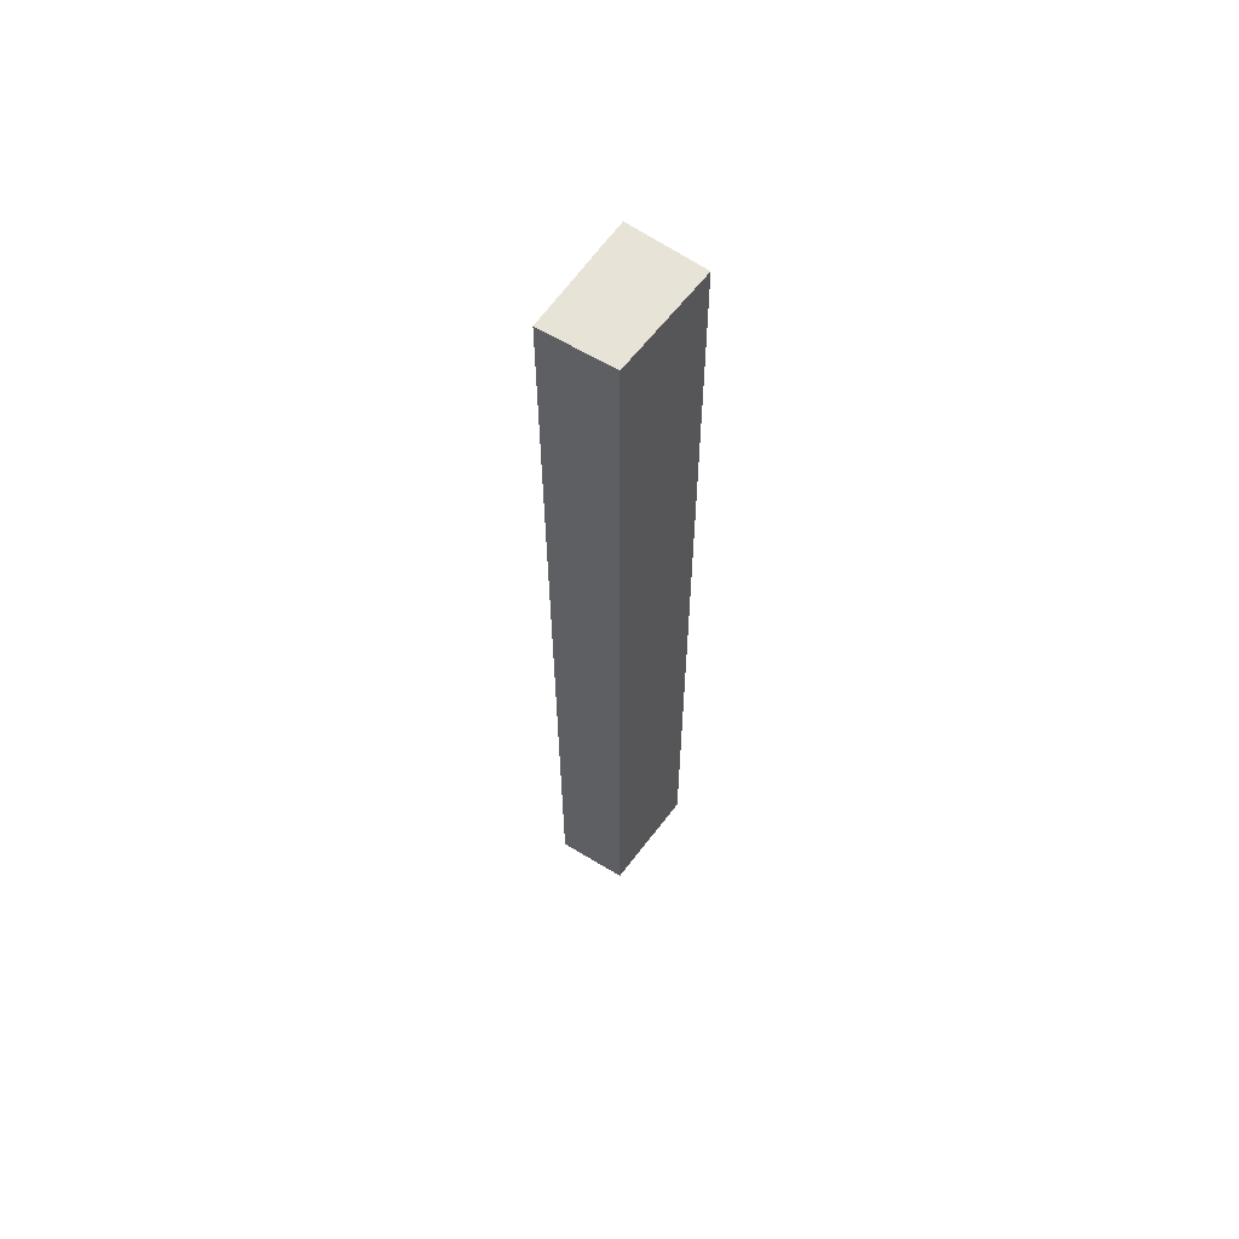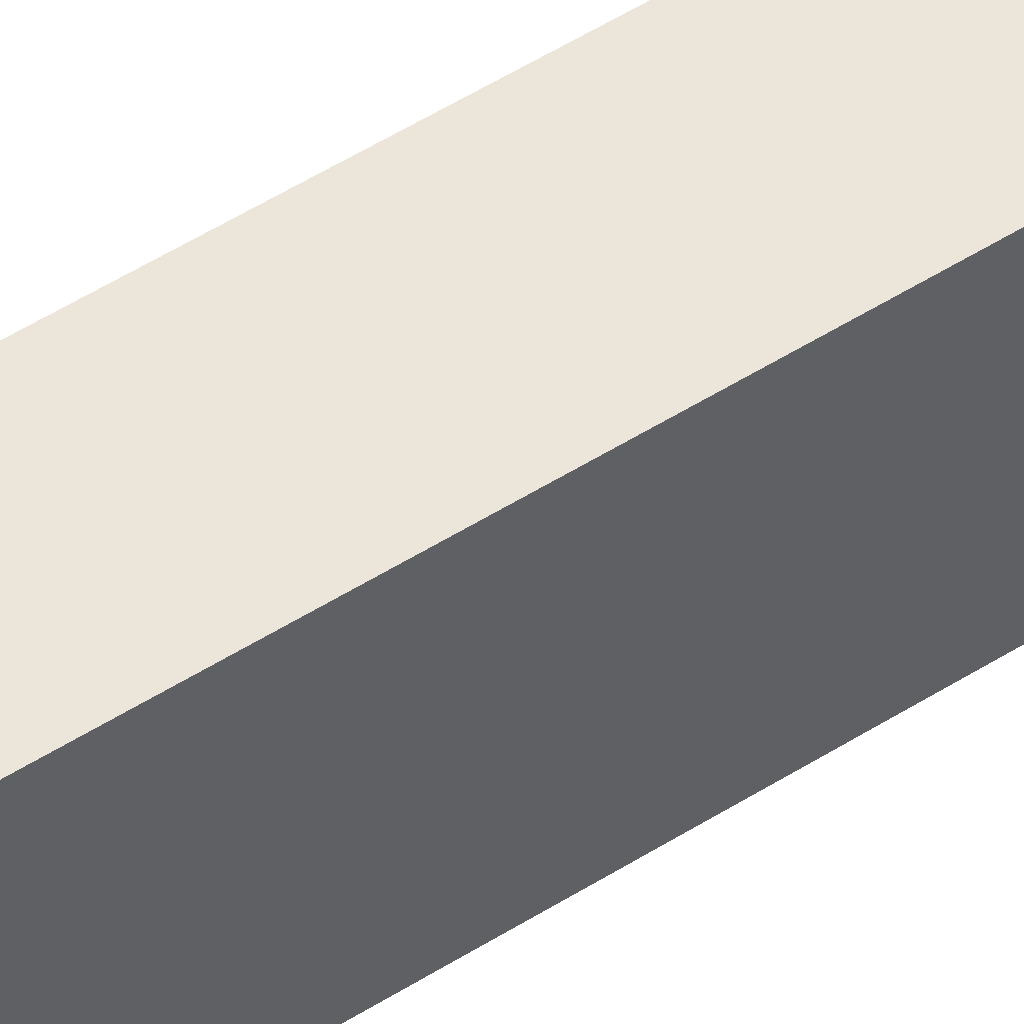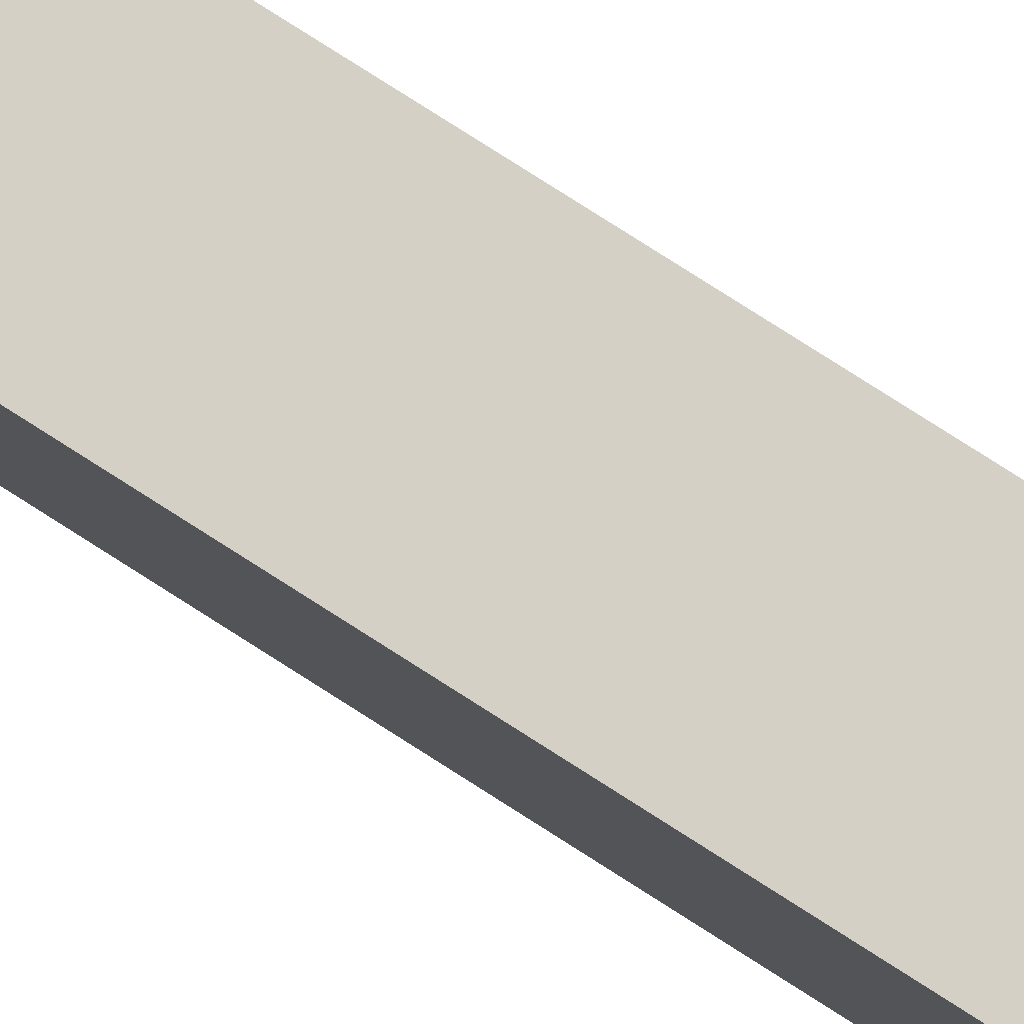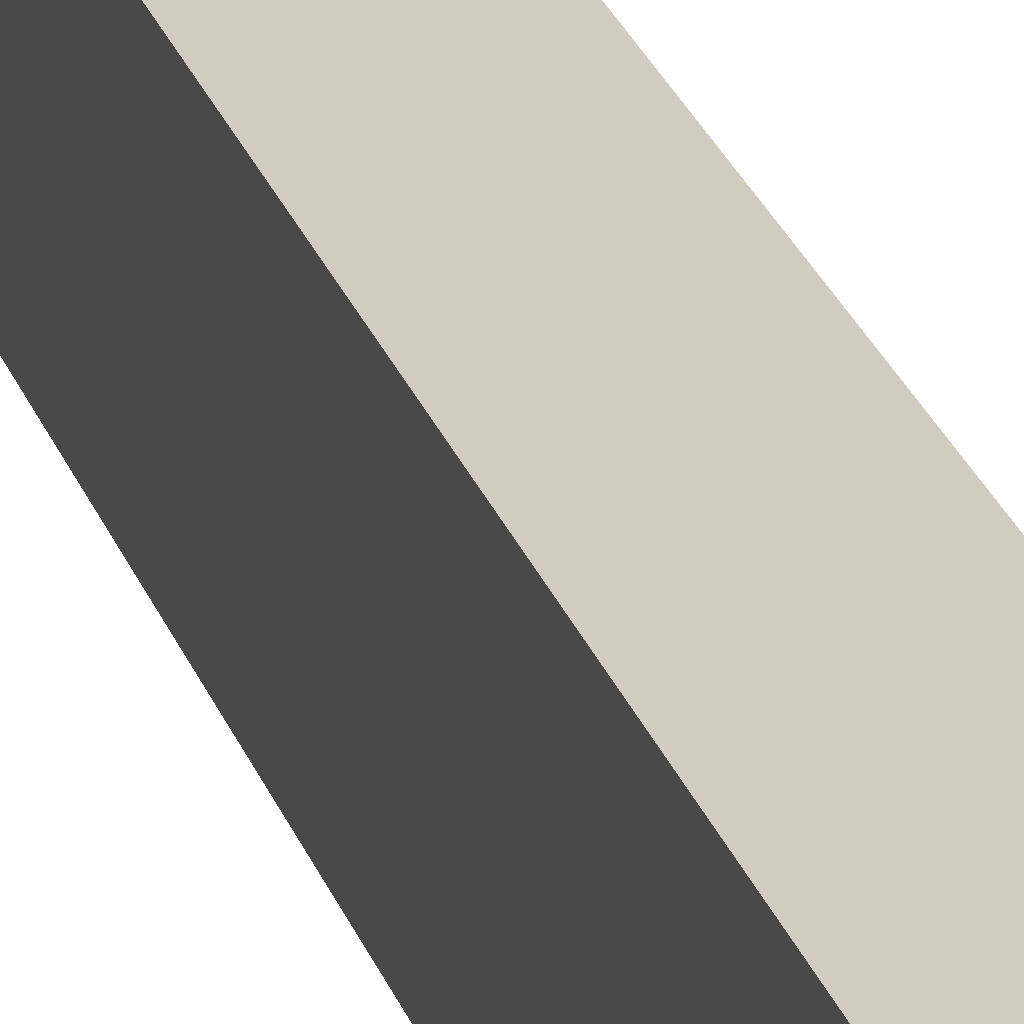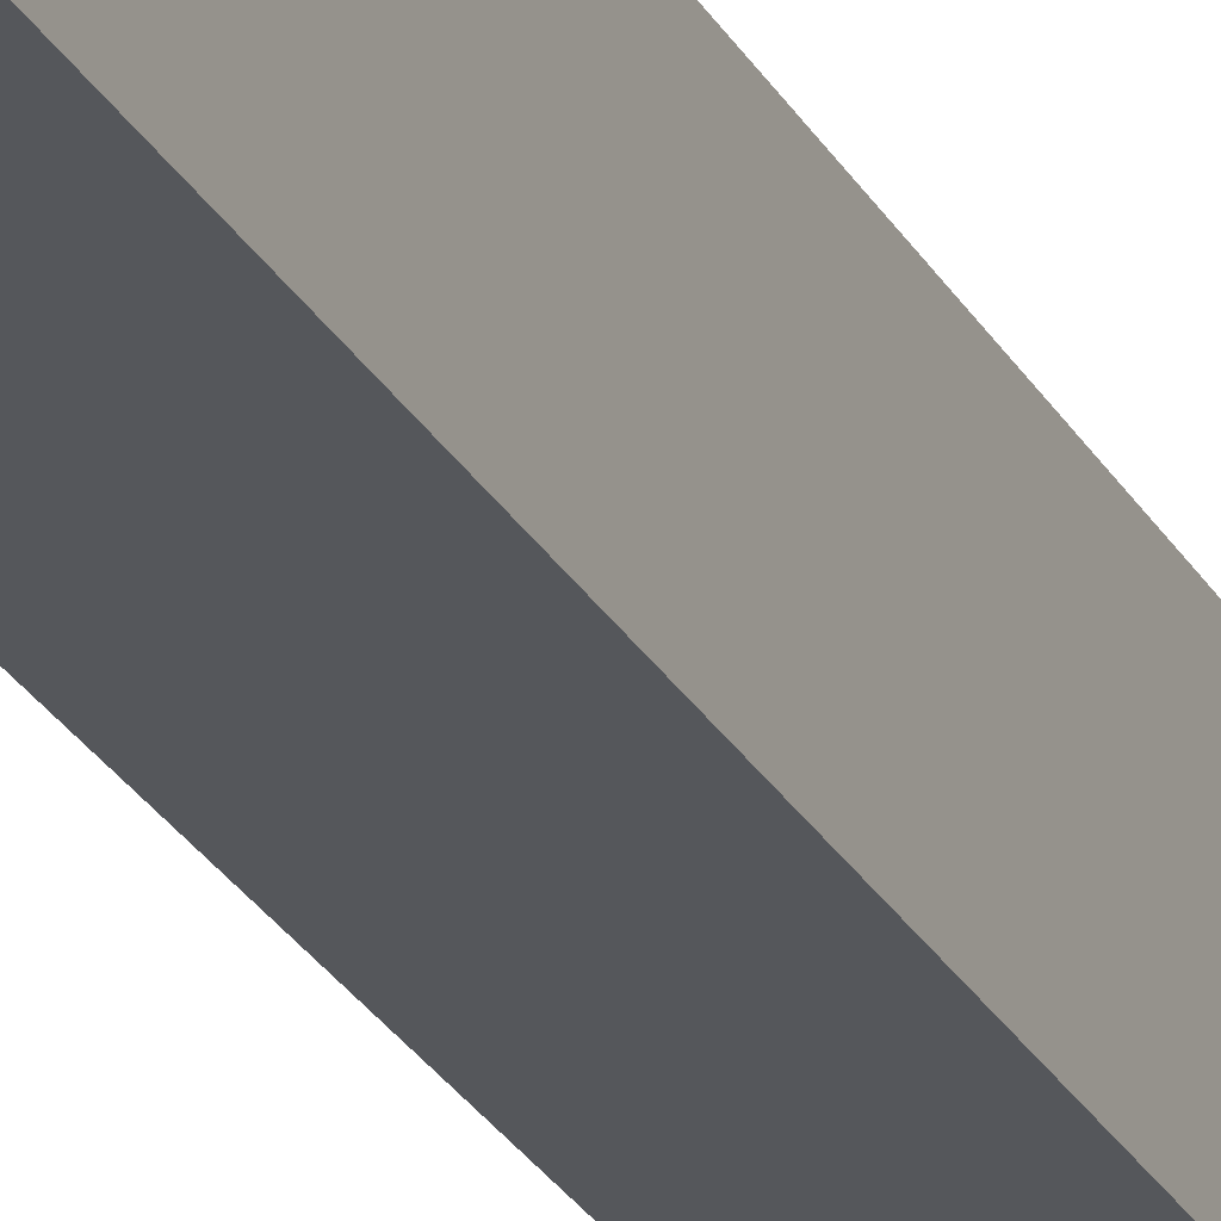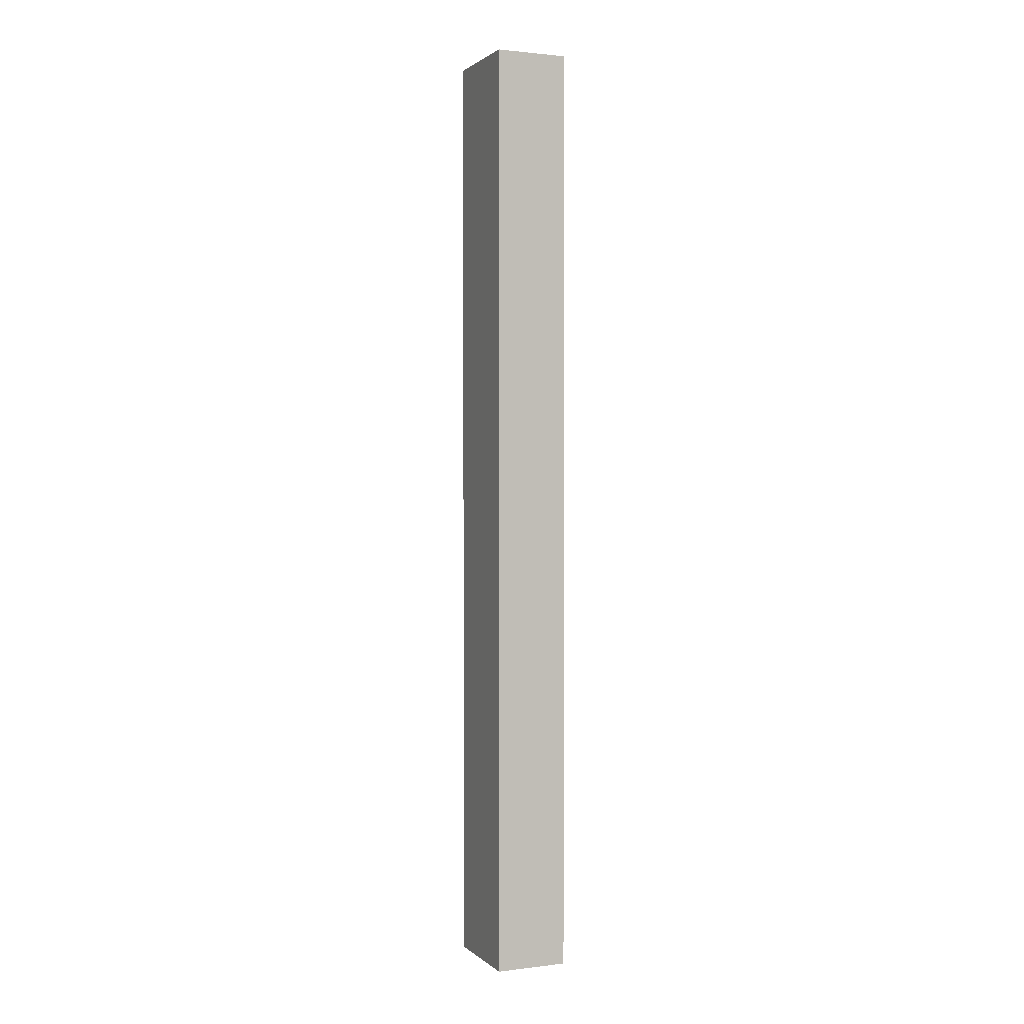
<metadata>
{"format":"obj","ext":"obj","renderer":"f3d","projection":"perspective","resolution":1024,"background":"white","views":[{"elev":62.4,"azim":-141.8,"up":"+Y"},{"elev":50.5,"azim":-125.0,"up":"+Z"},{"elev":77.5,"azim":122.7,"up":"+Z"},{"elev":24.2,"azim":-15.9,"up":"+Z"},{"elev":-24.9,"azim":-157.8,"up":"+Z"},{"elev":1.4,"azim":-21.4,"up":"+Y"}]}
</metadata>
<code>
v  1.163 16.08 -0.134
v  0.03 16.08 1.744
v  1.281 16.08 1.687
v  0 16.08 9.845e-16
v  0.03 -1.068e-16 1.744
v  1.281 -1.033e-16 1.687
v  1.163 8.205e-18 -0.134
v  0 0 0
g defaultobject
f 1 2 3
f 2 1 4
f 5 3 2
f 3 5 6
f 6 1 3
f 1 6 7
f 7 4 1
f 4 7 8
f 8 2 4
f 2 8 5
f 8 6 5
f 6 8 7

</code>
